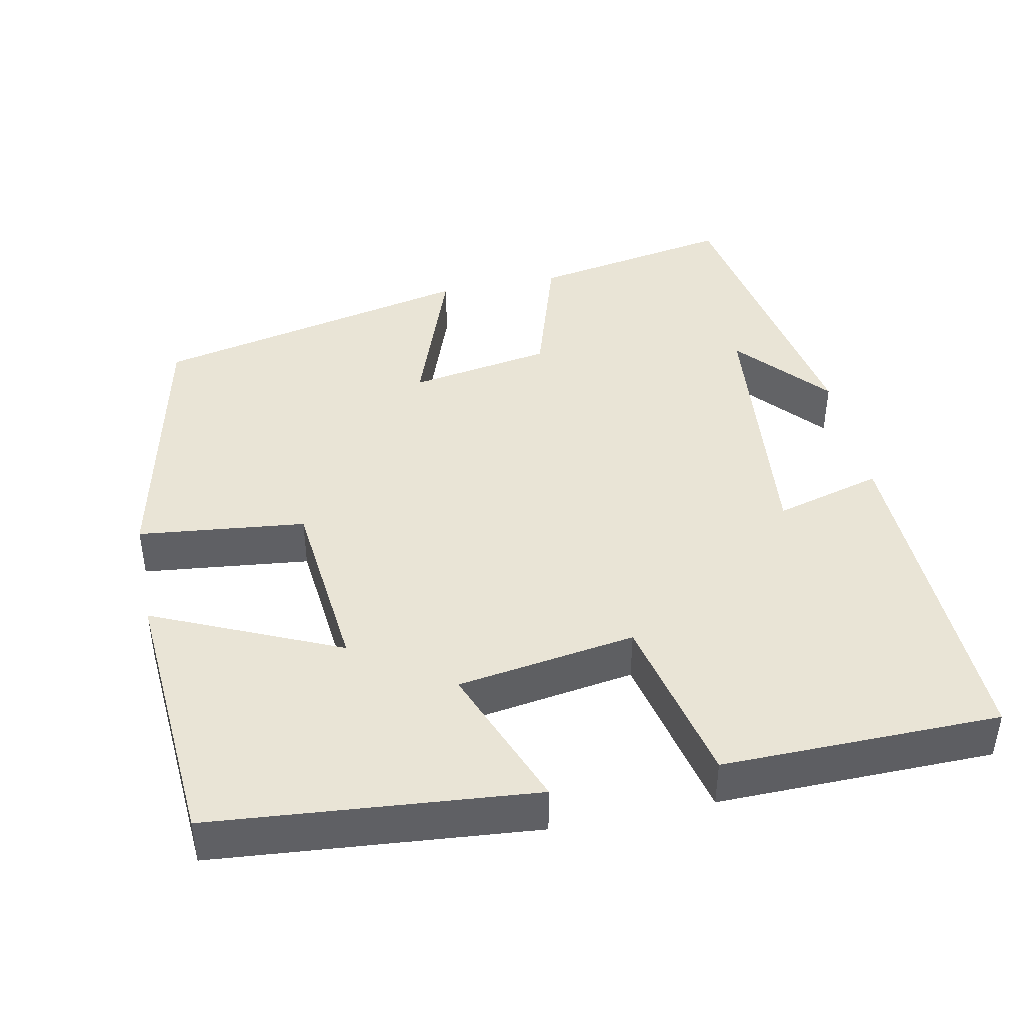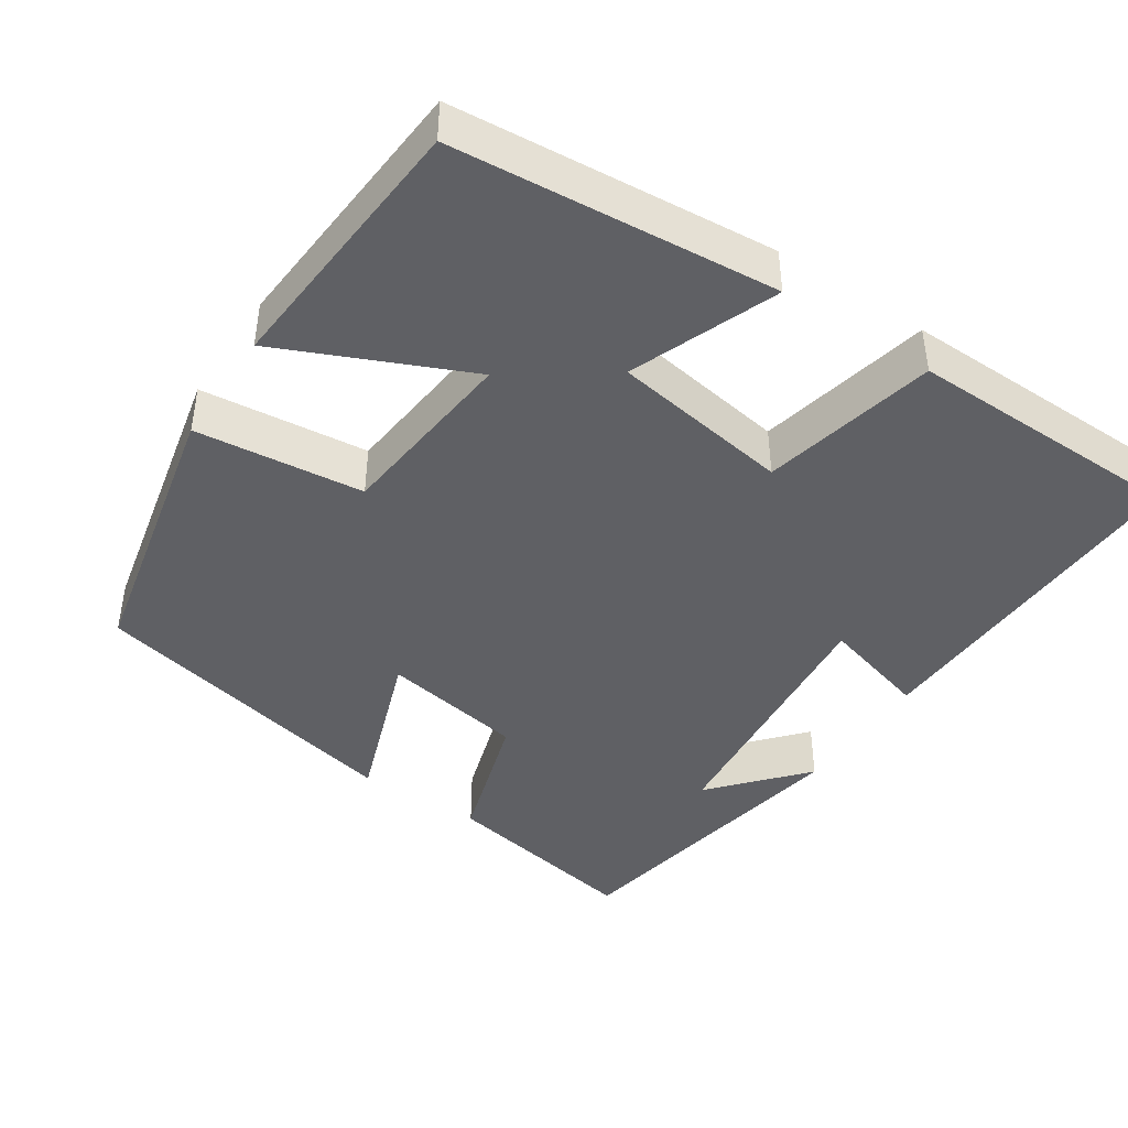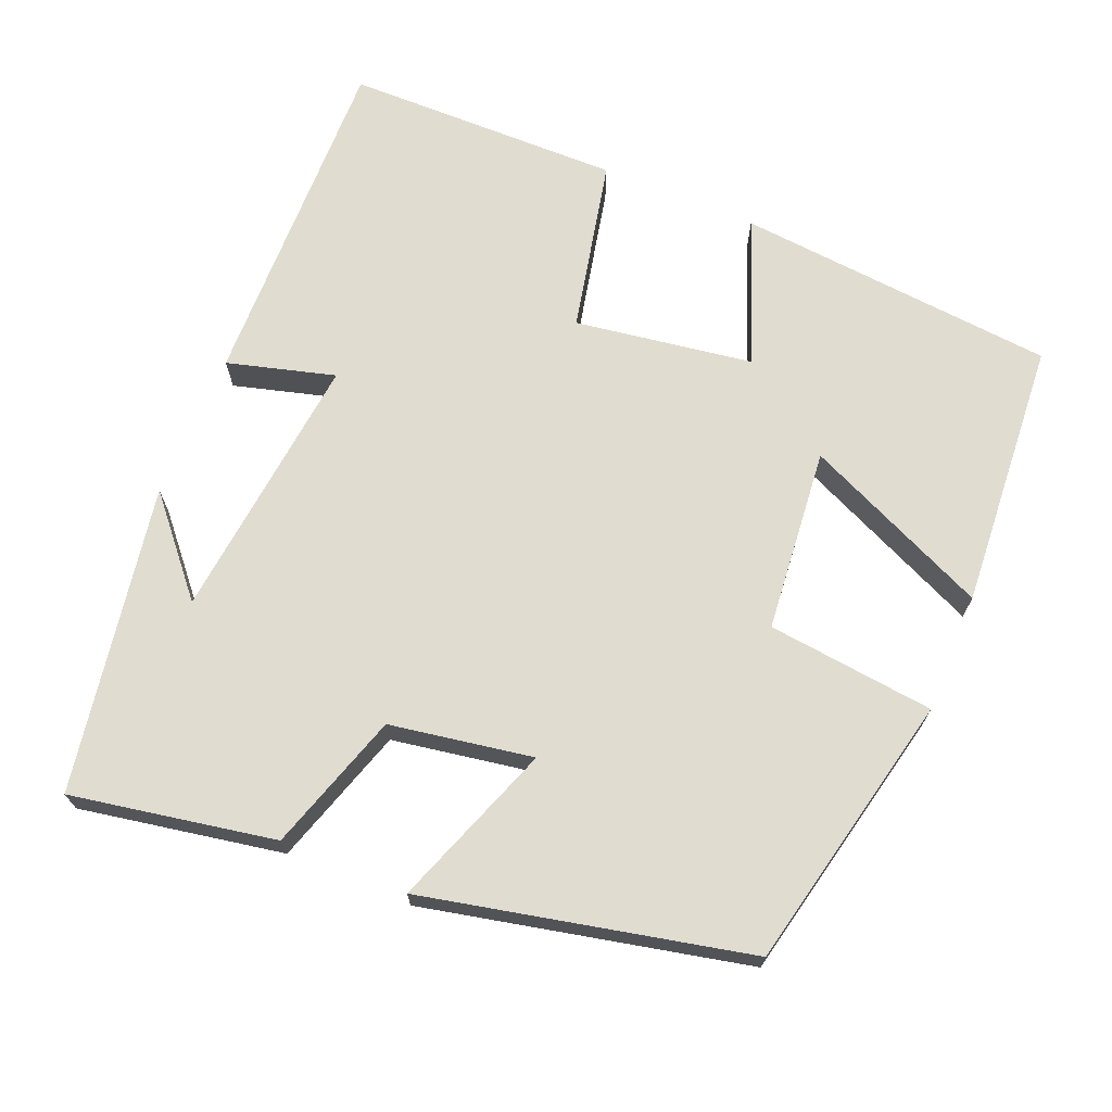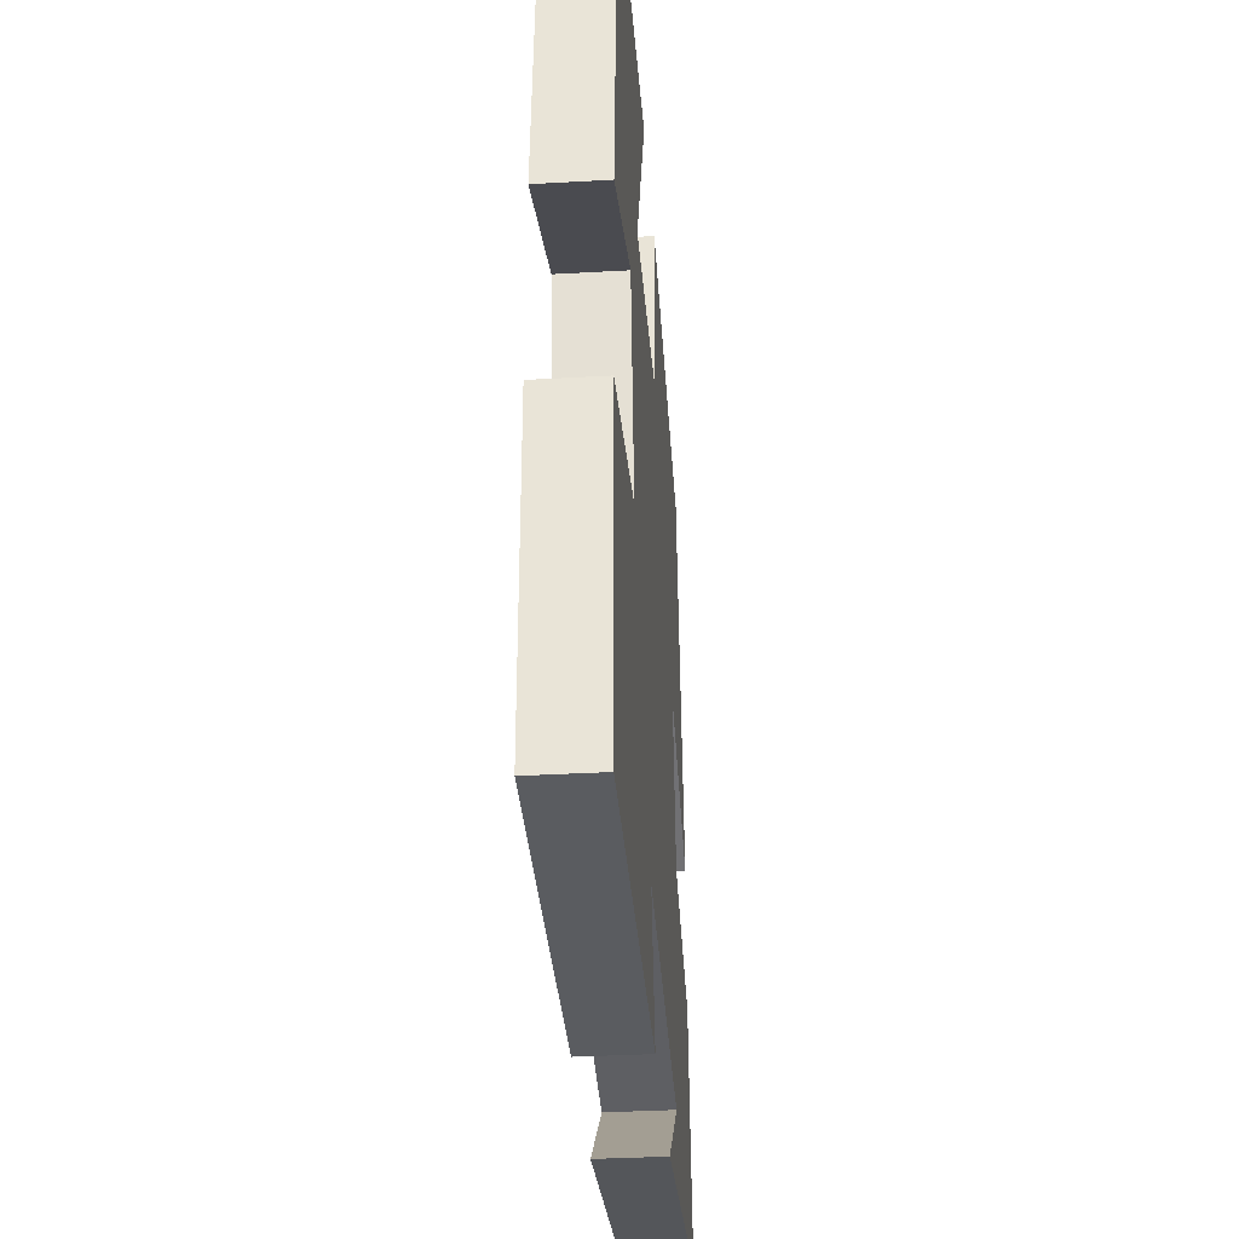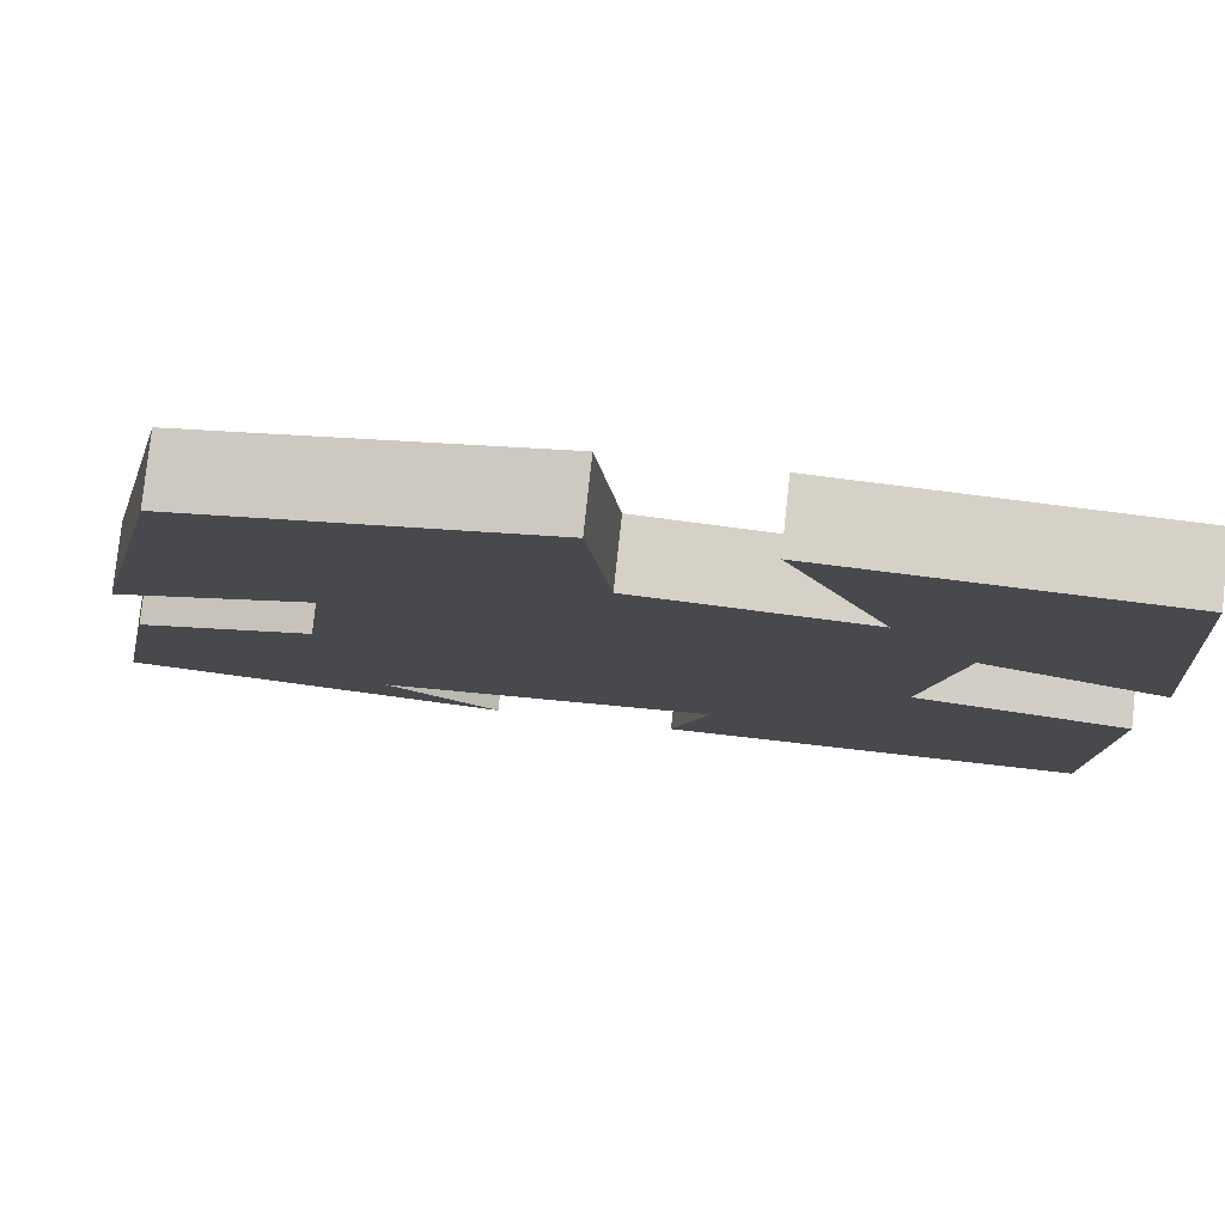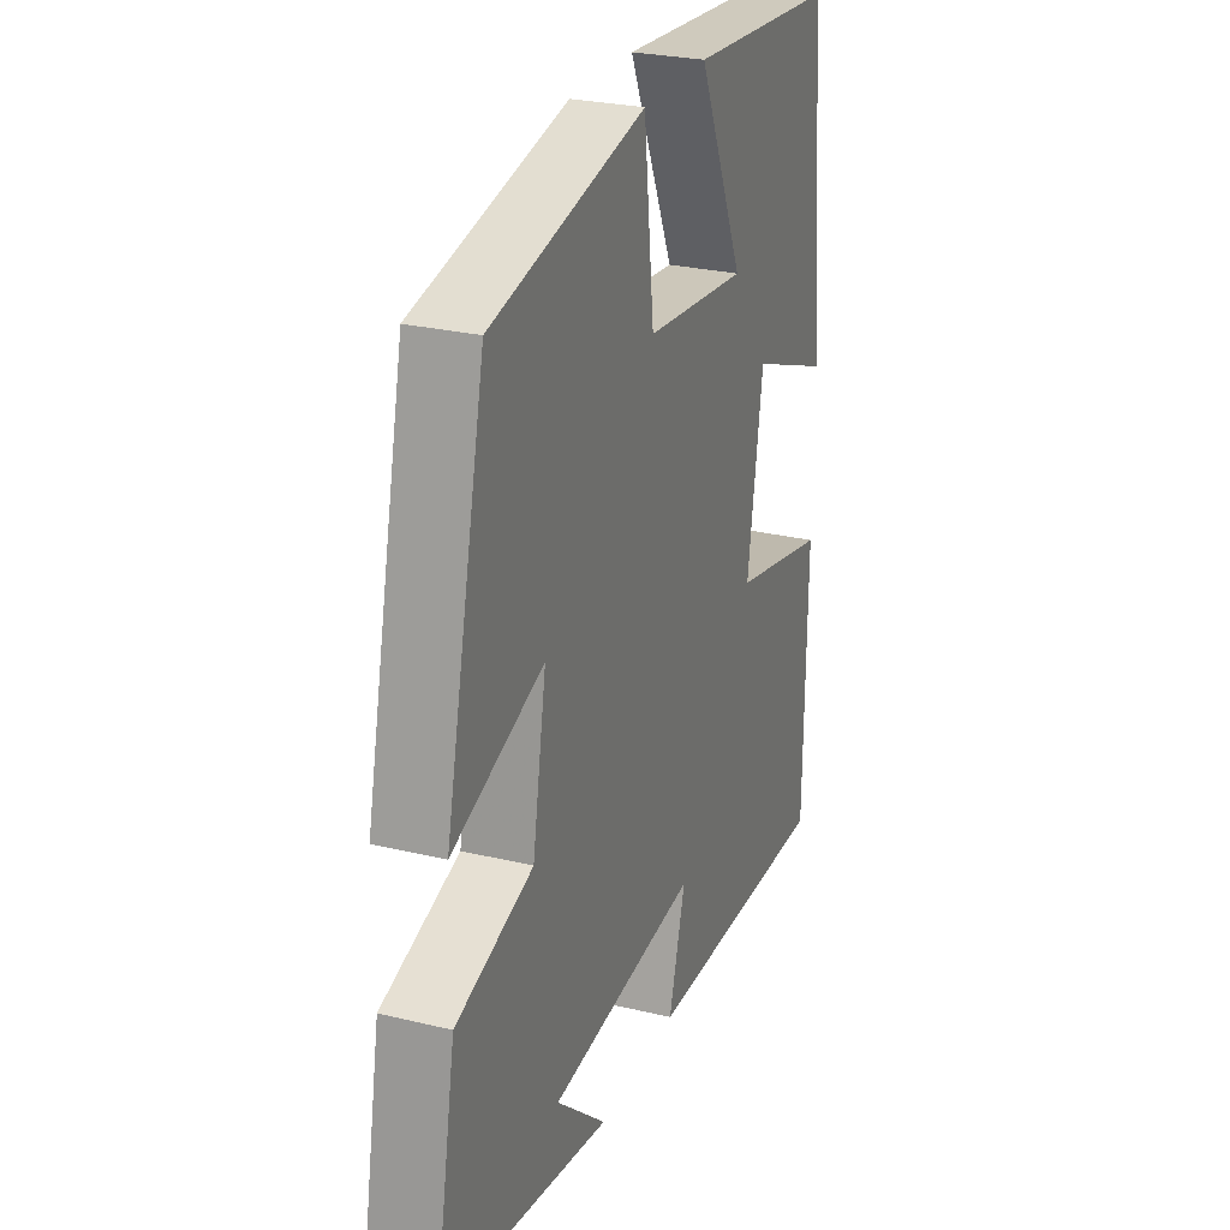
<metadata>
{"format":"obj","ext":"obj","renderer":"f3d","projection":"perspective","resolution":1024,"background":"white","views":[{"elev":42.6,"azim":78.5,"up":"+Y"},{"elev":-43.2,"azim":56.4,"up":"+Y"},{"elev":69.5,"azim":-67.3,"up":"+Y"},{"elev":-35.7,"azim":94.3,"up":"+Z"},{"elev":79.7,"azim":6.2,"up":"+Z"},{"elev":26.6,"azim":-69.3,"up":"+Z"}]}
</metadata>
<code>
v -0.406 0.07 0.421
v -0.044 0.07 0.5
v -0.02 0.07 0.282
v 0.22 0.07 0.258
v 0.112 0.07 0.5
v 0.463 0.07 0.474
v 0.5 0.07 0.056
v 0.31 0.07 0.13
v 0.274 0.07 -0.102
v 0.5 0.07 -0.152
v 0.495 0.07 -0.512
v 0.045 0.07 -0.5
v 0.084 0.07 -0.36
v -0.268 0.07 -0.396
v -0.149 0.07 -0.5
v -0.549 0.07 -0.43
v -0.5 0.07 -0.165
v -0.319 0.07 -0.108
v -0.287 0.07 0.078
v -0.5 0.07 0.001
v -0.406 0 0.421
v -0.044 0 0.5
v -0.02 0 0.282
v 0.22 0 0.258
v 0.112 0 0.5
v 0.463 0 0.474
v 0.5 0 0.056
v 0.31 0 0.13
v 0.274 0 -0.102
v 0.5 0 -0.152
v 0.495 0 -0.512
v 0.045 0 -0.5
v 0.084 0 -0.36
v -0.268 0 -0.396
v -0.149 0 -0.5
v -0.549 0 -0.43
v -0.5 0 -0.165
v -0.319 0 -0.108
v -0.287 0 0.078
v -0.5 0 0.001
f 1 2 3
f 20 1 3
f 19 20 3
f 18 19 3 4
f 16 17 18
f 16 18 4
f 14 15 16
f 14 16 4
f 13 14 4
f 11 12 13
f 10 11 13
f 9 10 13
f 8 9 13 4
f 6 7 8
f 5 6 8
f 4 5 8
f 23 22 21
f 23 21 40
f 23 40 39
f 24 23 39 38
f 38 37 36
f 24 38 36
f 36 35 34
f 24 36 34
f 24 34 33
f 33 32 31
f 33 31 30
f 33 30 29
f 24 33 29 28
f 28 27 26
f 28 26 25
f 28 25 24
f 1 21 22 2
f 2 22 23 3
f 3 23 24 4
f 4 24 25 5
f 5 25 26 6
f 6 26 27 7
f 7 27 28 8
f 8 28 29 9
f 9 29 30 10
f 10 30 31 11
f 11 31 32 12
f 12 32 33 13
f 13 33 34 14
f 14 34 35 15
f 15 35 36 16
f 16 36 37 17
f 17 37 38 18
f 18 38 39 19
f 19 39 40 20
f 20 40 21 1

</code>
